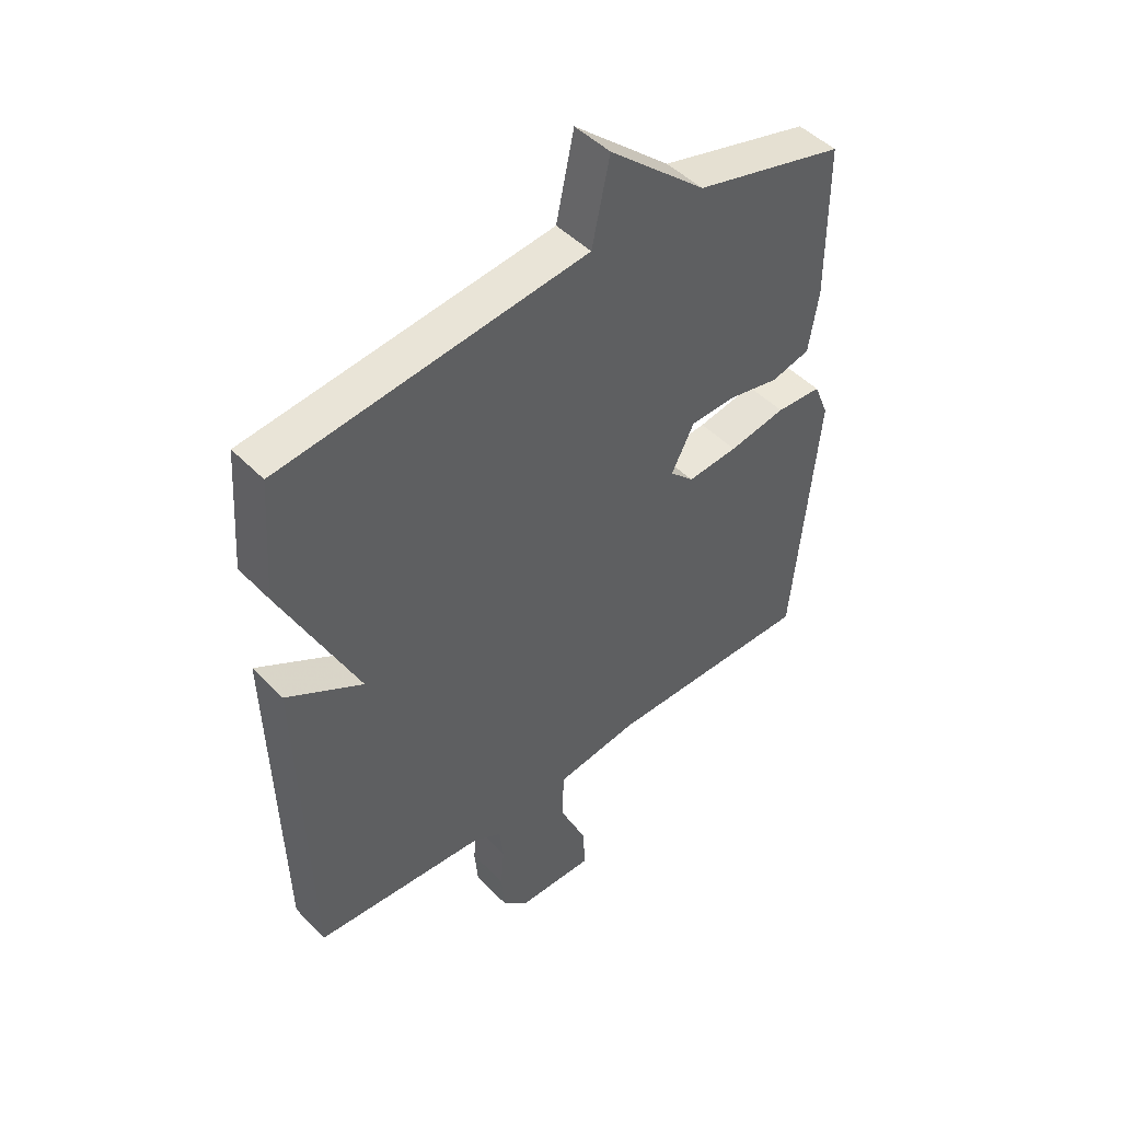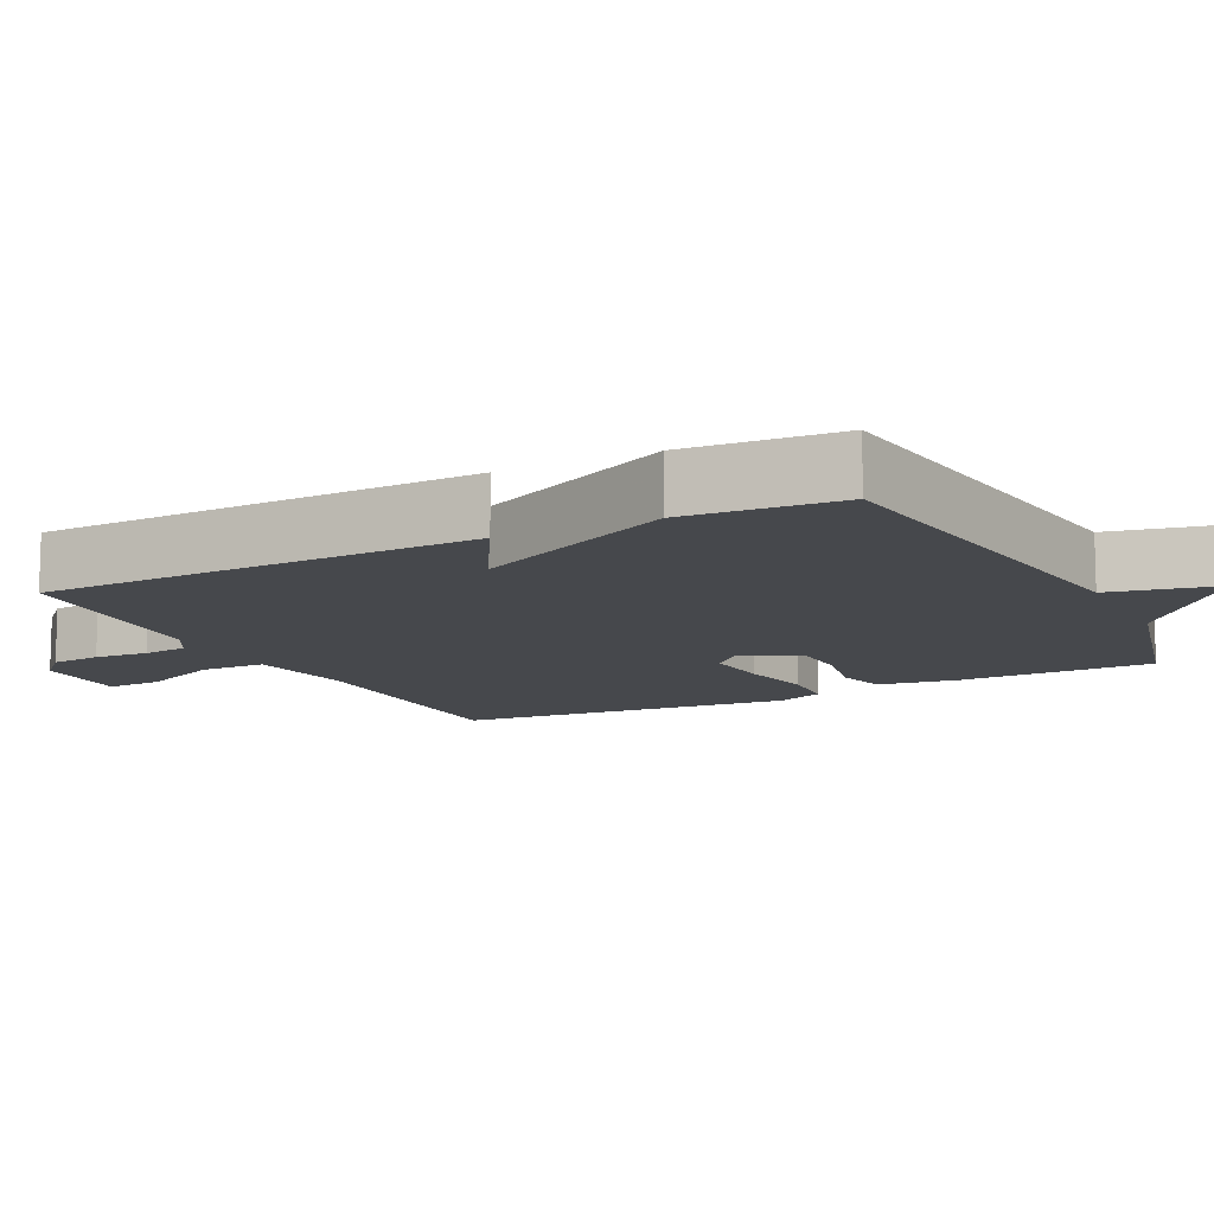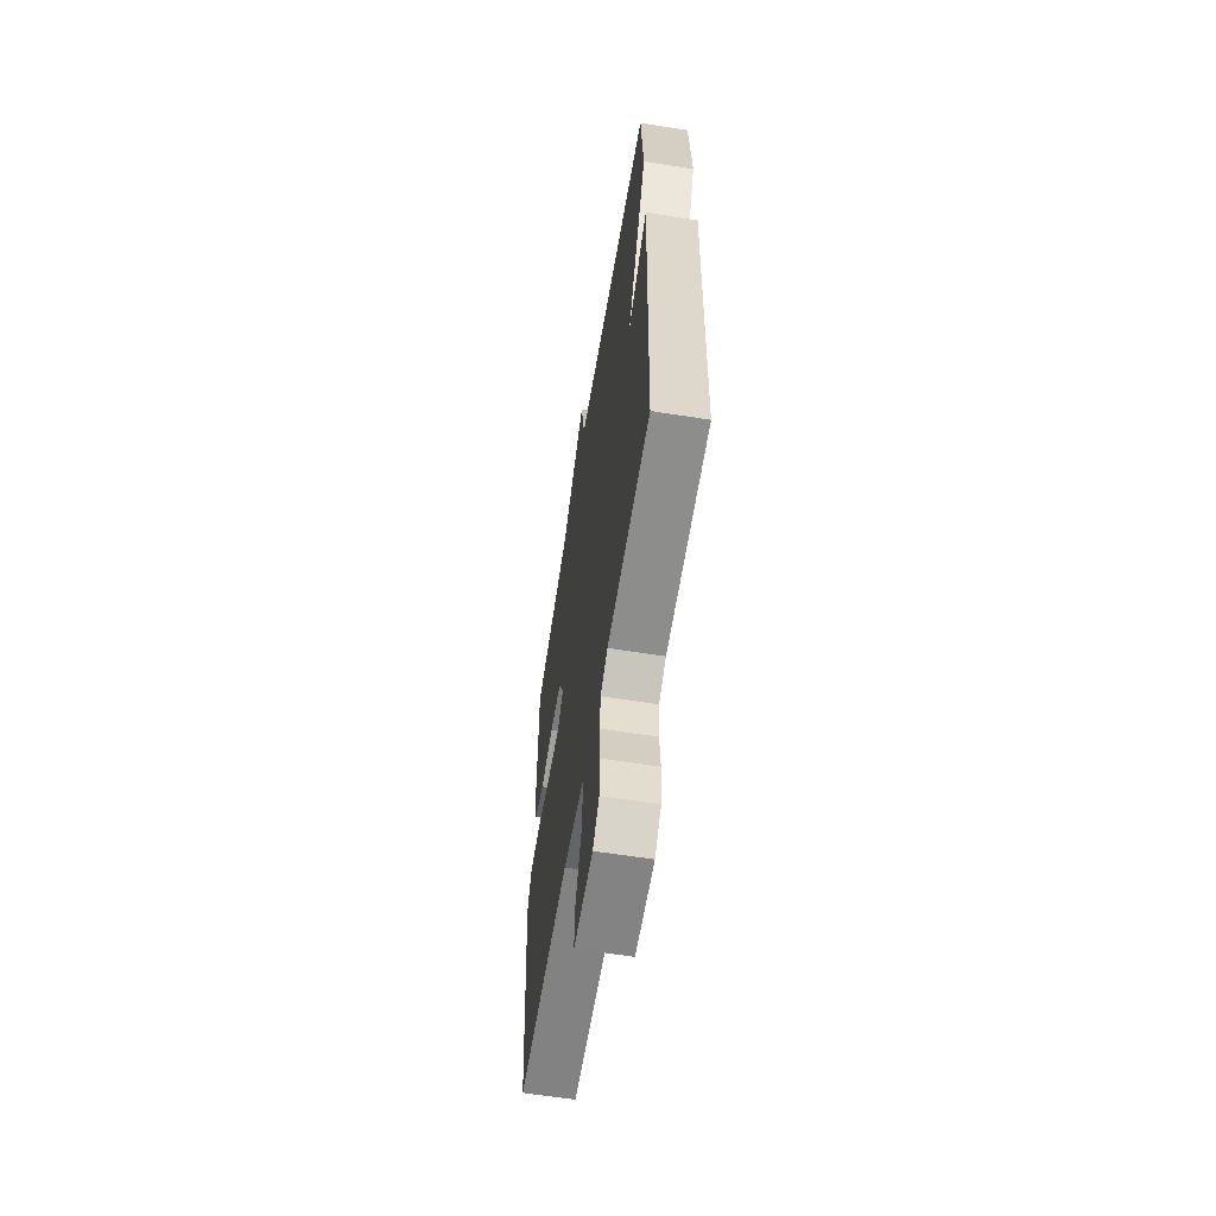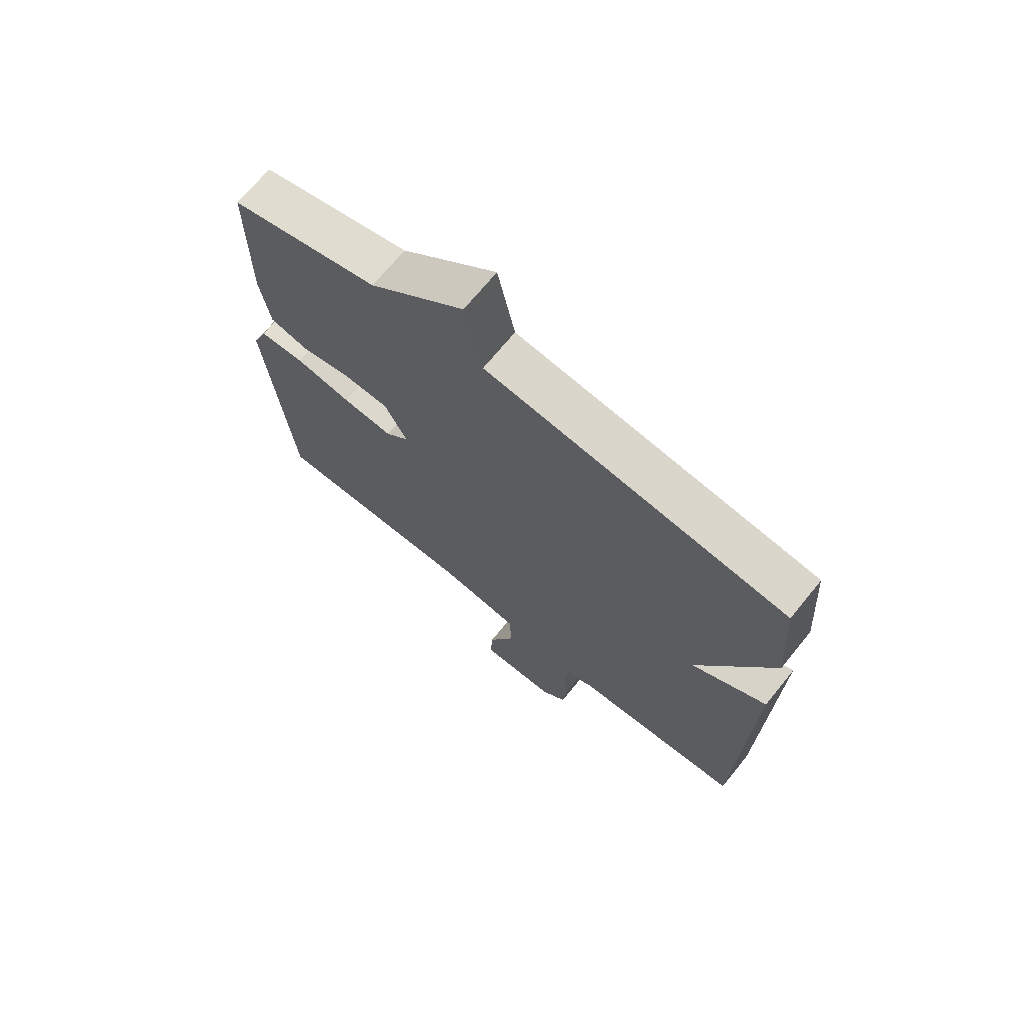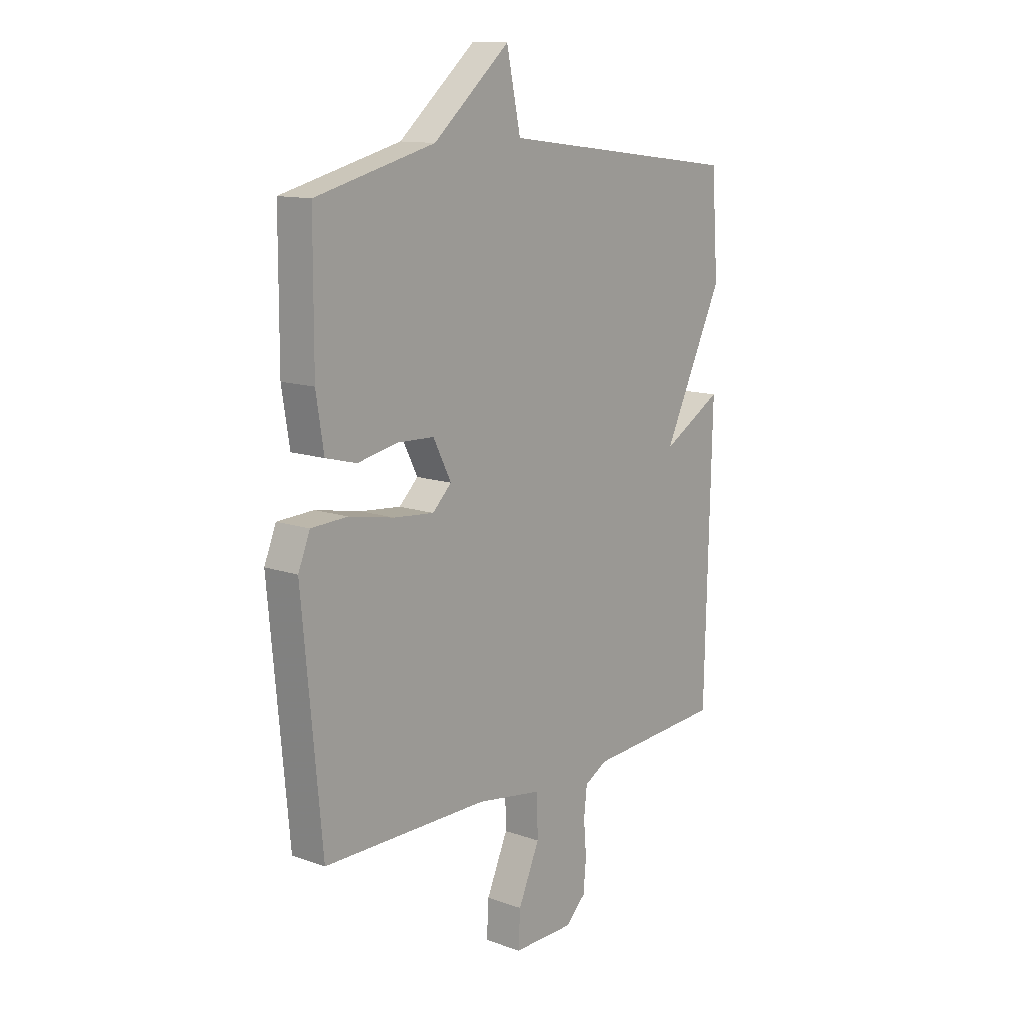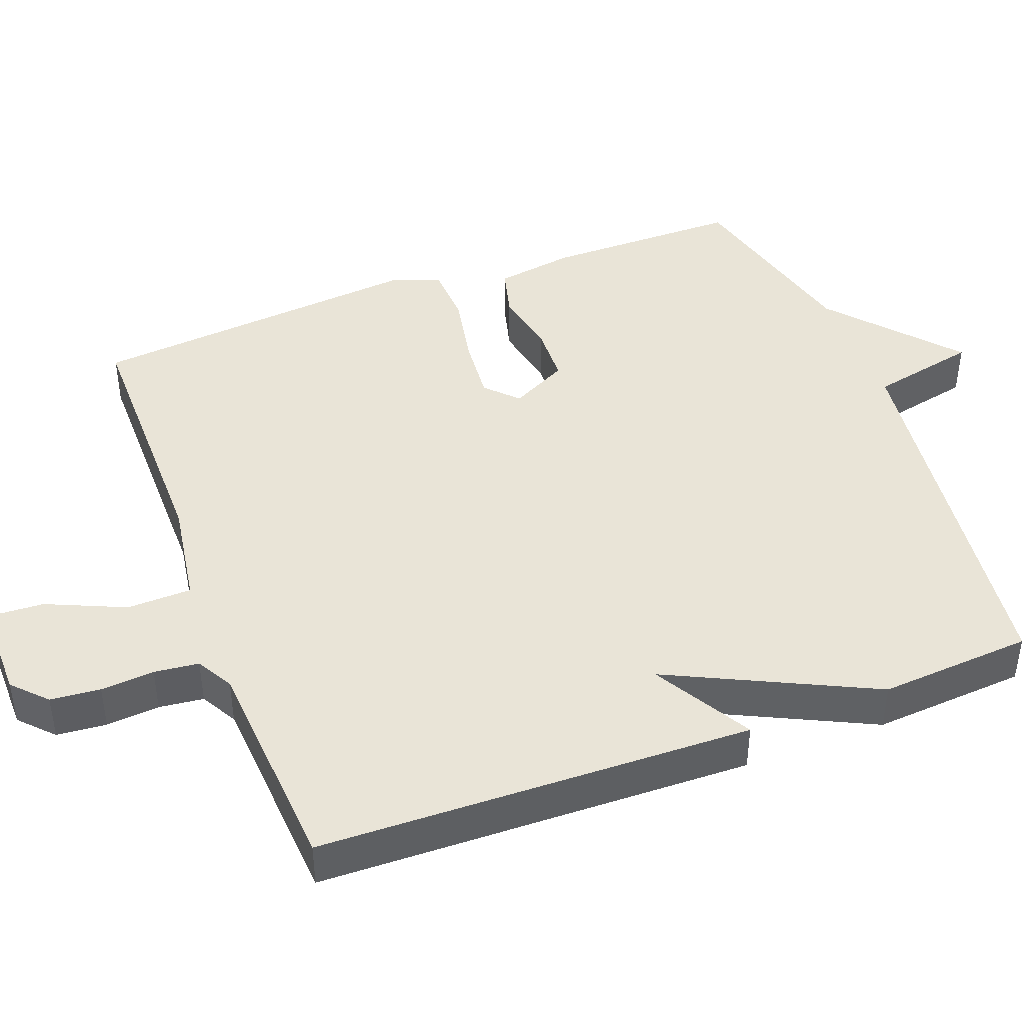
<metadata>
{"format":"obj","ext":"obj","renderer":"f3d","projection":"perspective","resolution":1024,"background":"white","views":[{"elev":47.2,"azim":-41.2,"up":"+Z"},{"elev":-11.5,"azim":-63.2,"up":"+Y"},{"elev":-60.7,"azim":-99.2,"up":"+Z"},{"elev":69.8,"azim":-140.8,"up":"+Z"},{"elev":12.5,"azim":129.5,"up":"+Z"},{"elev":43.5,"azim":-110.7,"up":"+Y"}]}
</metadata>
<code>
v 0.5 0.07 -0.5
v 0.135 0.07 -0.5
v -0.01 0.07 -0.523
v -0.012 0.07 -0.611
v 0.035 0.07 -0.718
v 0.039 0.07 -0.794
v -0.096 0.07 -0.793
v -0.141 0.07 -0.75
v -0.147 0.07 -0.682
v -0.141 0.07 -0.609
v -0.148 0.07 -0.548
v -0.198 0.07 -0.52
v -0.5 0.07 -0.5
v -0.515 0.07 0.091
v -0.381 0.07 0.014
v -0.515 0.07 0.291
v -0.5 0.07 0.5
v 0.037 0.07 0.567
v 0.068 0.07 0.713
v 0.237 0.07 0.567
v 0.5 0.07 0.5
v 0.501 0.07 0.232
v 0.484 0.07 0.125
v 0.416 0.07 0.107
v 0.326 0.07 0.125
v 0.246 0.07 0.122
v 0.206 0.07 0.044
v 0.248 0.07 0.003
v 0.337 0.07 0.011
v 0.437 0.07 0.03
v 0.517 0.07 0.026
v 0.543 0.07 -0.038
v 0.5 0 -0.5
v 0.135 0 -0.5
v -0.01 0 -0.523
v -0.012 0 -0.611
v 0.035 0 -0.718
v 0.039 0 -0.794
v -0.096 0 -0.793
v -0.141 0 -0.75
v -0.147 0 -0.682
v -0.141 0 -0.609
v -0.148 0 -0.548
v -0.198 0 -0.52
v -0.5 0 -0.5
v -0.515 0 0.091
v -0.381 0 0.014
v -0.515 0 0.291
v -0.5 0 0.5
v 0.037 0 0.567
v 0.068 0 0.713
v 0.237 0 0.567
v 0.5 0 0.5
v 0.501 0 0.232
v 0.484 0 0.125
v 0.416 0 0.107
v 0.326 0 0.125
v 0.246 0 0.122
v 0.206 0 0.044
v 0.248 0 0.003
v 0.337 0 0.011
v 0.437 0 0.03
v 0.517 0 0.026
v 0.543 0 -0.038
f 32 1 2
f 31 32 2
f 30 31 2
f 29 30 2
f 28 29 2 3
f 27 28 3
f 23 24 25
f 22 23 25
f 21 22 25
f 20 21 25
f 20 25 26
f 19 20 26
f 18 19 26
f 18 26 27
f 17 18 27
f 16 17 27
f 15 16 27
f 12 13 14 15
f 15 27 3
f 12 15 3
f 11 12 3
f 8 9 10
f 7 8 10
f 6 7 10
f 5 6 10
f 4 5 10
f 3 4 10 11
f 34 33 64
f 34 64 63
f 34 63 62
f 34 62 61
f 35 34 61 60
f 35 60 59
f 57 56 55
f 57 55 54
f 57 54 53
f 57 53 52
f 58 57 52
f 58 52 51
f 58 51 50
f 59 58 50
f 59 50 49
f 59 49 48
f 59 48 47
f 47 46 45 44
f 35 59 47
f 35 47 44
f 35 44 43
f 42 41 40
f 42 40 39
f 42 39 38
f 42 38 37
f 42 37 36
f 43 42 36 35
f 1 33 34 2
f 2 34 35 3
f 3 35 36 4
f 4 36 37 5
f 5 37 38 6
f 6 38 39 7
f 7 39 40 8
f 8 40 41 9
f 9 41 42 10
f 10 42 43 11
f 11 43 44 12
f 12 44 45 13
f 13 45 46 14
f 14 46 47 15
f 15 47 48 16
f 16 48 49 17
f 17 49 50 18
f 18 50 51 19
f 19 51 52 20
f 20 52 53 21
f 21 53 54 22
f 22 54 55 23
f 23 55 56 24
f 24 56 57 25
f 25 57 58 26
f 26 58 59 27
f 27 59 60 28
f 28 60 61 29
f 29 61 62 30
f 30 62 63 31
f 31 63 64 32
f 32 64 33 1

</code>
